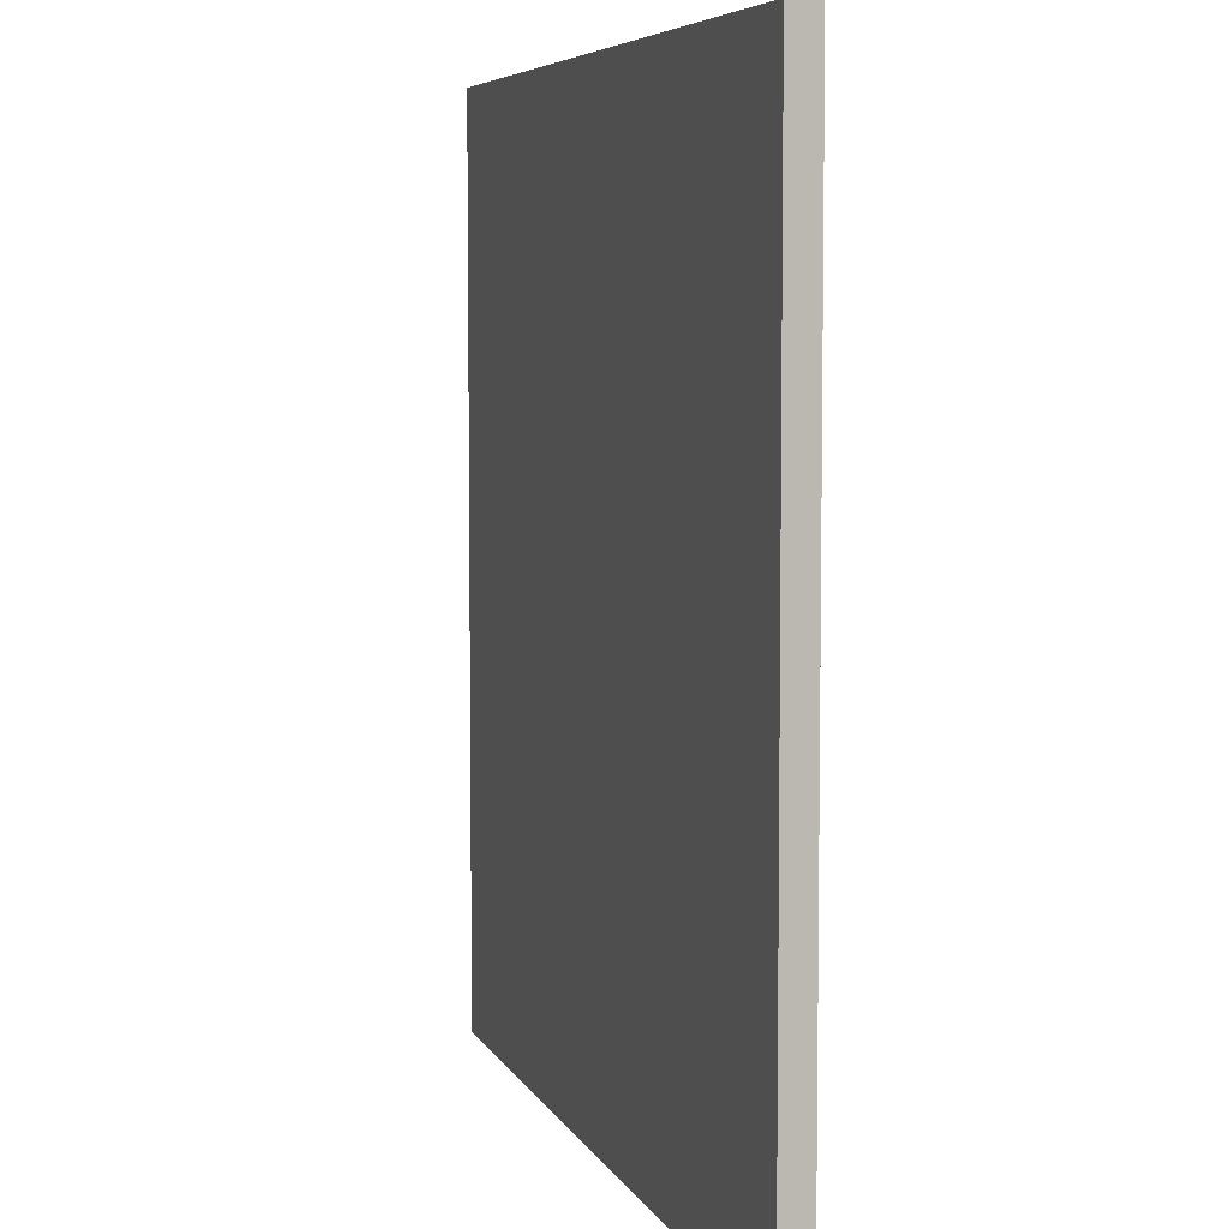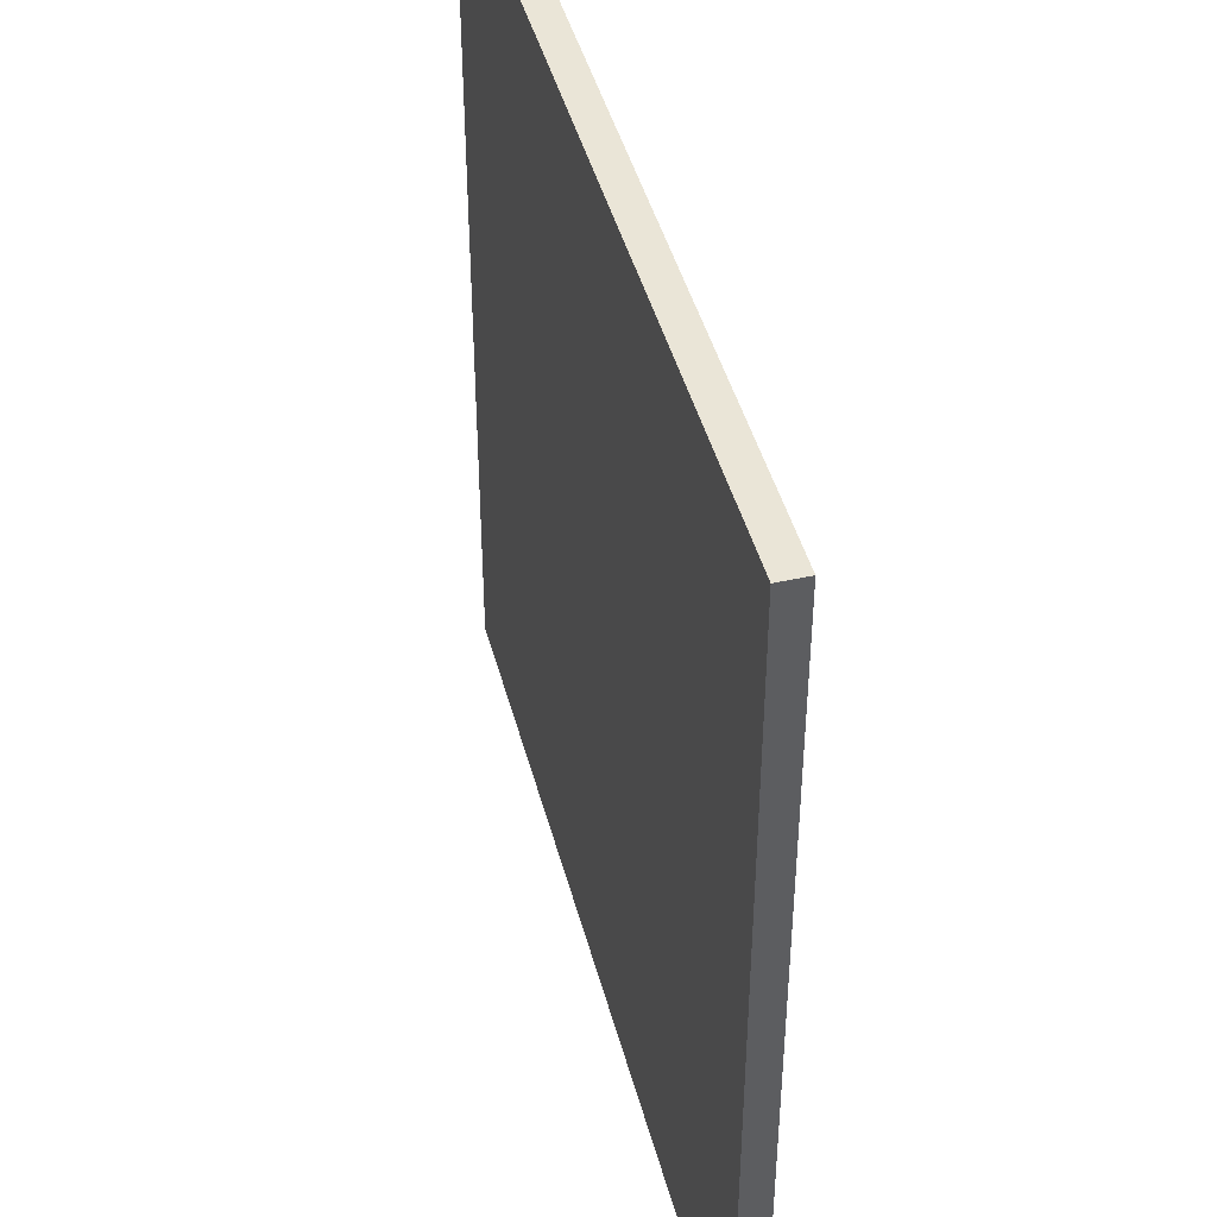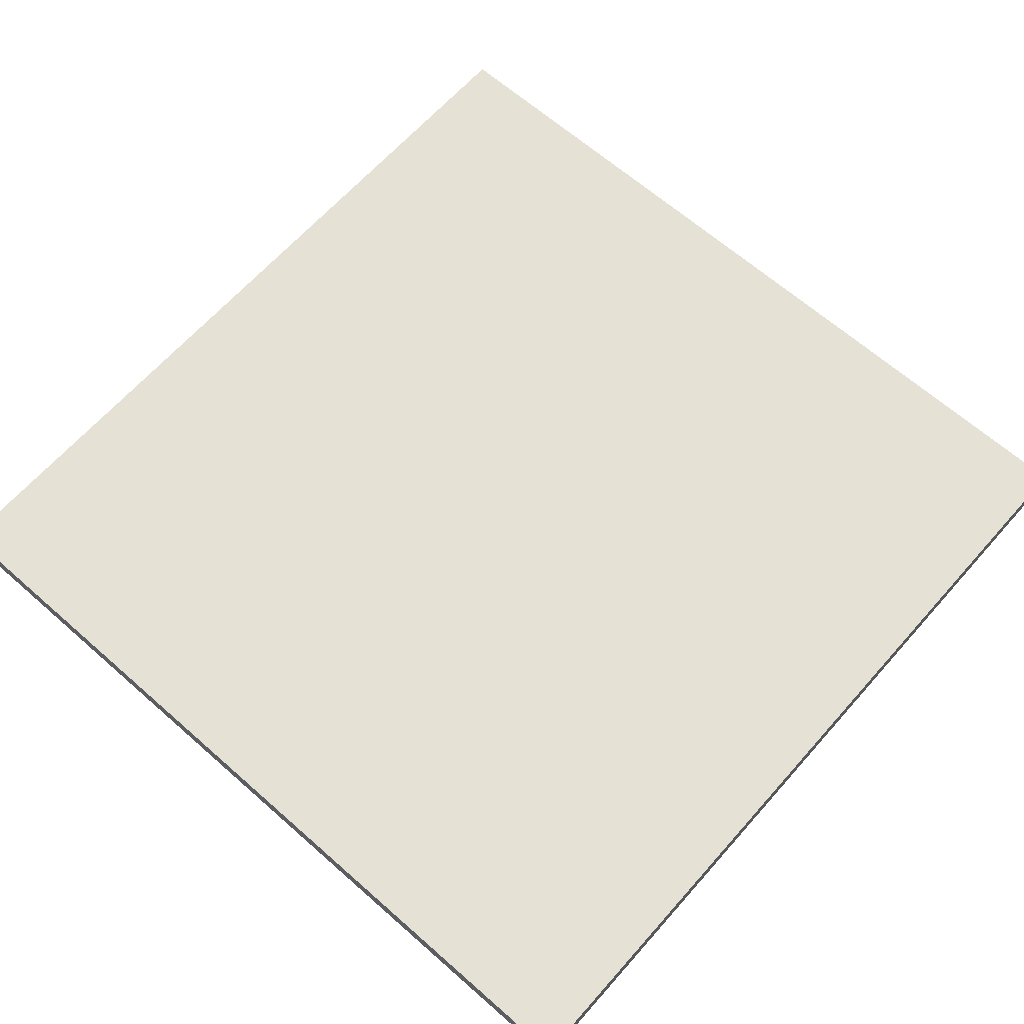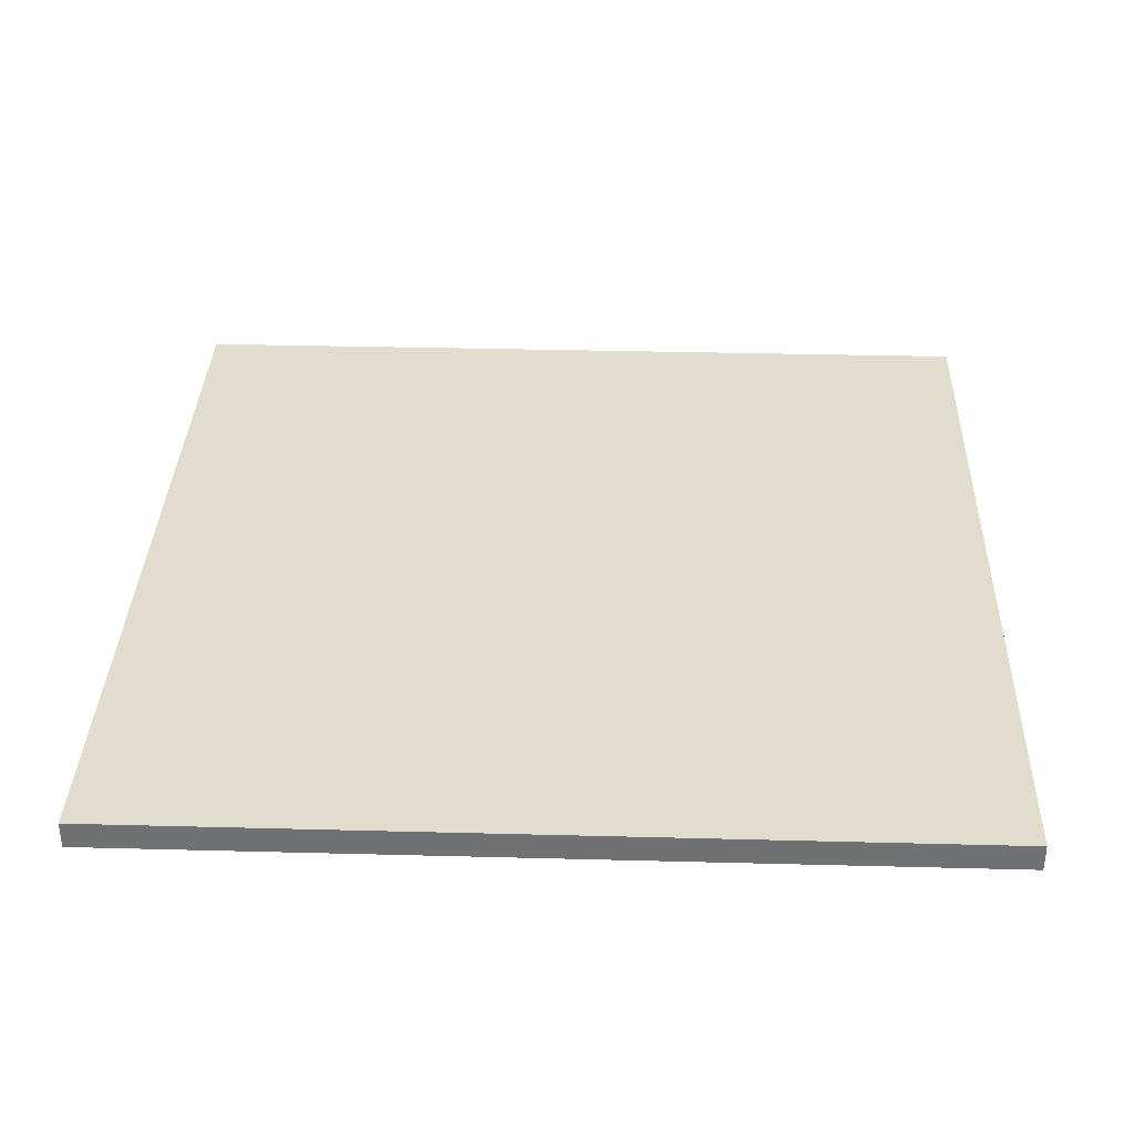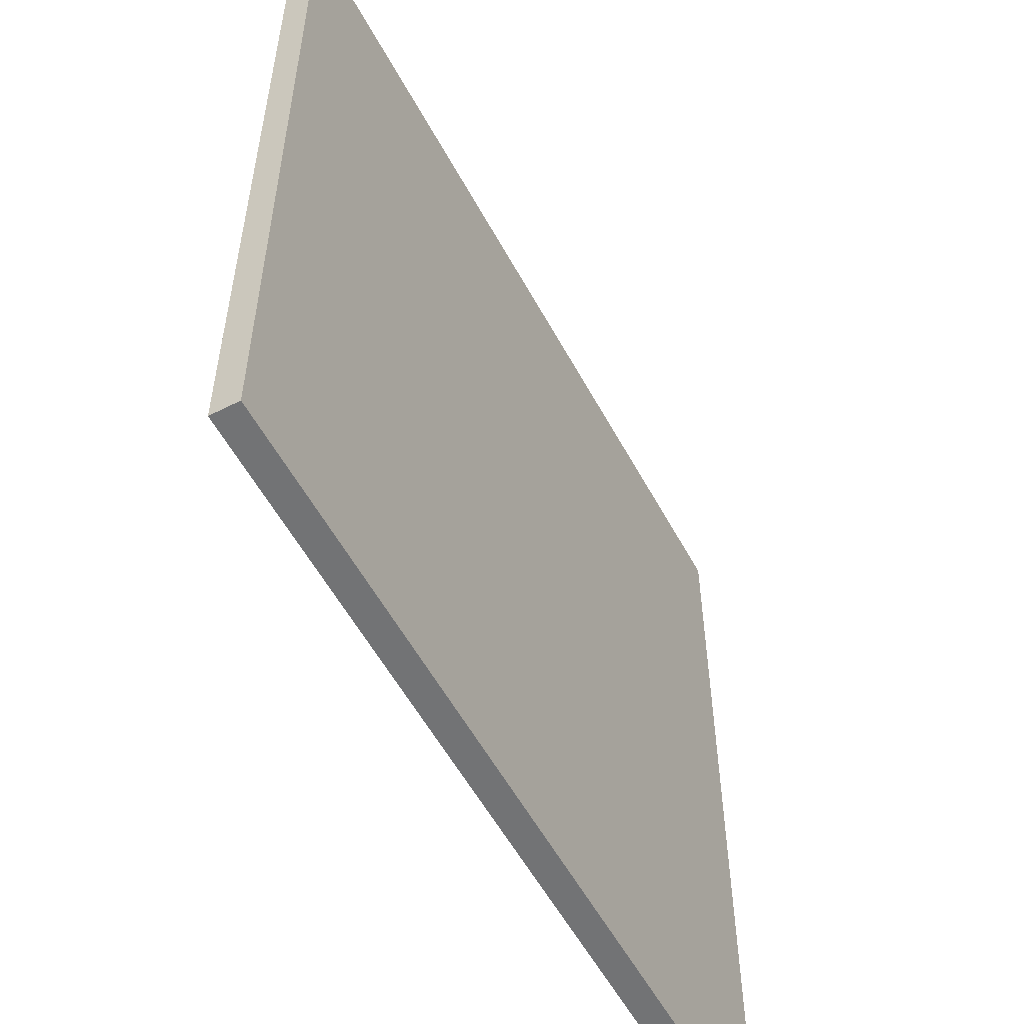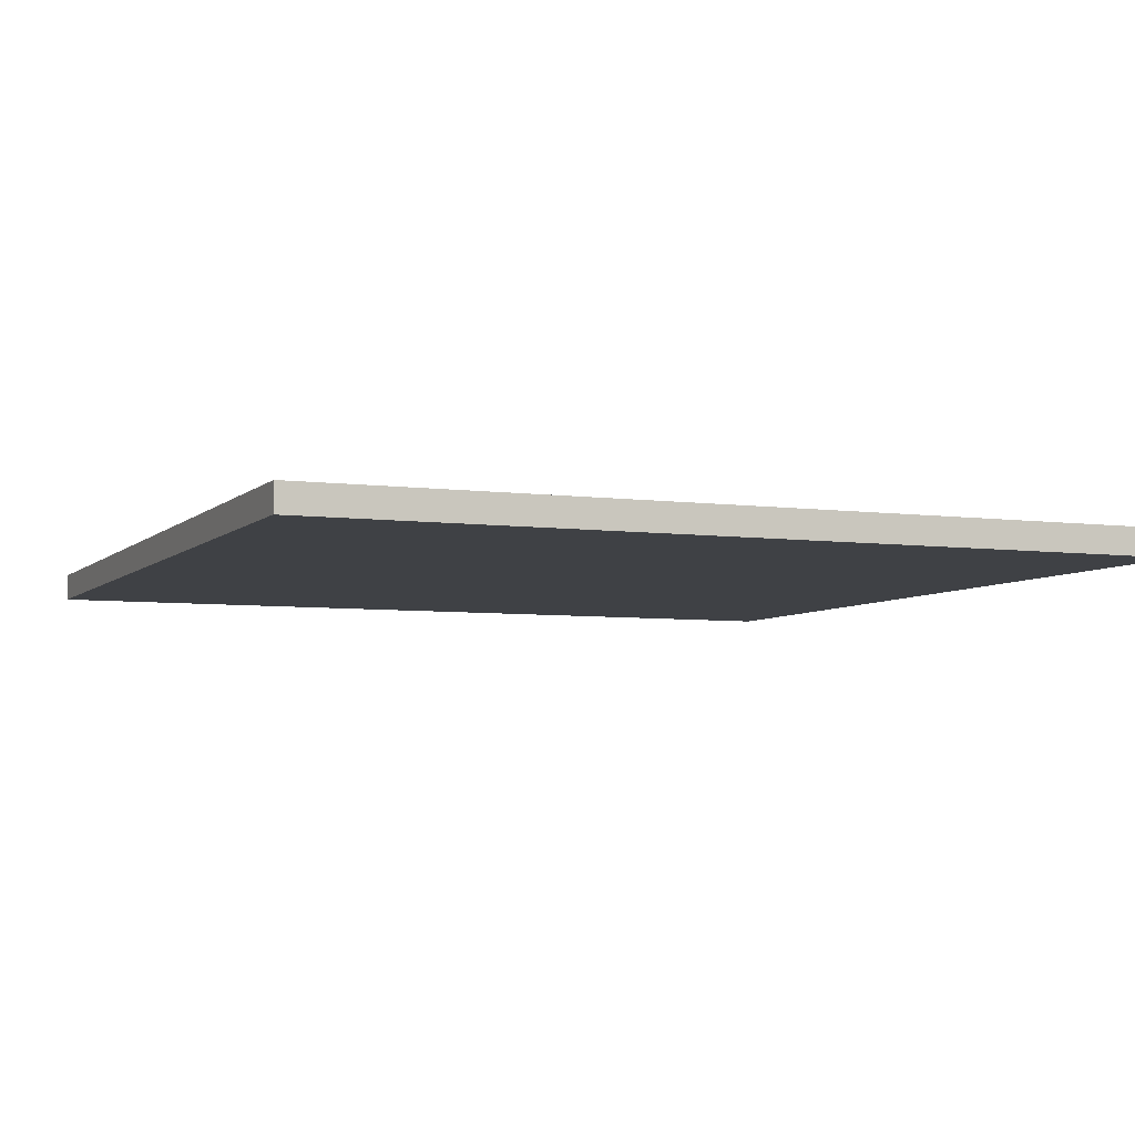
<metadata>
{"format":"obj","ext":"obj","renderer":"f3d","projection":"perspective","resolution":1024,"background":"white","views":[{"elev":6.0,"azim":74.0,"up":"+Z"},{"elev":44.3,"azim":75.5,"up":"+Z"},{"elev":65.0,"azim":-138.5,"up":"+Y"},{"elev":34.6,"azim":92.0,"up":"+Y"},{"elev":-55.9,"azim":118.1,"up":"+Z"},{"elev":-5.6,"azim":-112.8,"up":"+Y"}]}
</metadata>
<code>
o Floor
v 0 -2.54 -80
v 0 -2.54 0
v 0 -3e-06 -80
v 0 0 0
v 80 -2.54 -80
v 80 -3e-06 -80
v 80 -2.54 0
v 80 0 0
f 1 2 3
f 3 2 4
f 5 1 6
f 6 1 3
f 7 5 8
f 8 5 6
f 2 7 4
f 4 7 8
f 5 7 1
f 1 7 2
f 8 6 4
f 4 6 3

</code>
